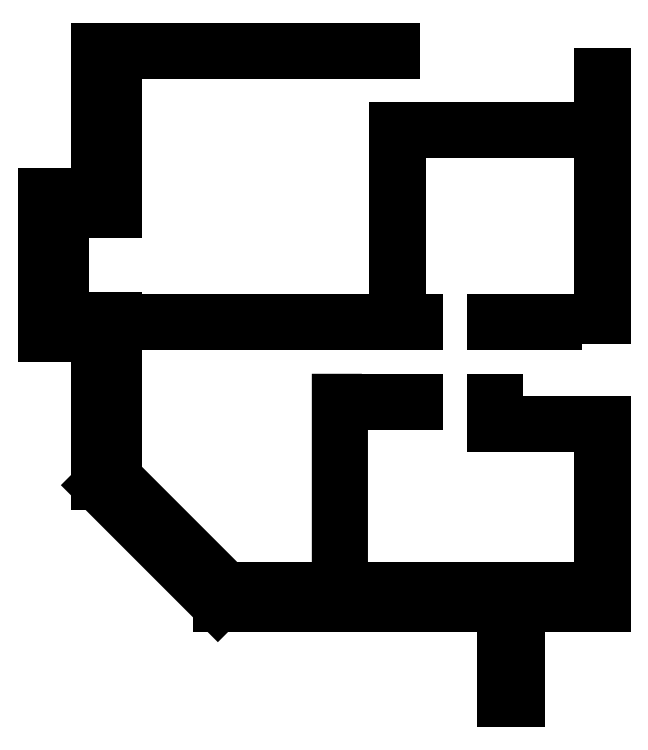
<metadata>
{"format":"dxf","ext":"dxf","renderer":"ezdxf+matplotlib","layout":"modelspace","background":"white","min_lineweight":24,"dpi":150}
</metadata>
<code>
0
SECTION
2
ENTITIES
0
LINE
8
0
10
50.26
20
189
30
0
11
24.26
21
189
31
0
0
LINE
8
0
10
60.26
20
250
30
0
11
34.26
21
250
31
0
0
LINE
8
0
10
60.26
20
199
30
0
11
34.26
21
199
31
0
0
LINE
8
0
10
34.26
20
199
30
0
11
34.26
21
250
31
0
0
LINE
8
0
10
50.26
20
116.6
30
0
11
50.26
21
189
31
0
0
LINE
8
0
10
60.26
20
120.8
30
0
11
60.26
21
199
31
0
0
LINE
8
0
10
50.26
20
116.6
30
0
11
109.9
21
57.02
31
0
0
LINE
8
0
10
60.26
20
120.8
30
0
11
114.1
21
66.98
31
0
0
LINE
8
0
10
299.9
20
57.02
30
0
11
258
21
57.02
31
0
0
LINE
8
0
10
249
20
57.02
30
0
11
109.9
21
57.02
31
0
0
LINE
8
0
10
60.26
20
331
30
0
11
50.26
21
331
31
0
0
LINE
8
0
10
60.26
20
260
30
0
11
24.26
21
260
31
0
0
LINE
8
0
10
50.26
20
260
30
0
11
50.26
21
331
31
0
0
LINE
8
0
10
60.26
20
250
30
0
11
60.26
21
331
31
0
0
LINE
8
0
10
24.26
20
189
30
0
11
24.26
21
260
31
0
0
LINE
8
0
10
296.9
20
66.98
30
0
11
114.1
21
66.98
31
0
0
LINE
8
PARTN
10
196.4
20
292
30
0
11
196.4
21
198
31
0
0
LINE
8
PARTN
10
60.26
20
331
30
0
11
196.6
21
331
31
0
0
LINE
8
PARTN
10
60.26
20
328
30
0
11
196.6
21
328
31
0
0
LINE
8
PARTN
10
60.26
20
198
30
0
11
208.2
21
198
31
0
0
LINE
8
PARTN
10
60.26
20
195
30
0
11
208.2
21
195
31
0
0
LINE
8
PARTN
10
199.6
20
289
30
0
11
199.6
21
198
31
0
0
LINE
8
PARTN
10
196.4
20
292
30
0
11
296.9
21
292
31
0
0
LINE
8
PARTN
10
299.9
20
318.9
30
0
11
299.9
21
198
31
0
0
LINE
8
PARTN
10
296.9
20
318.9
30
0
11
296.9
21
198
31
0
0
LINE
8
PARTN
10
199.6
20
289
30
0
11
296.9
21
289
31
0
0
LINE
8
PARTN
10
168.2
20
159
30
0
11
208.2
21
159
31
0
0
LINE
8
PARTN
10
171.2
20
156
30
0
11
171.2
21
67.02
31
0
0
LINE
8
PARTN
10
299.9
20
148
30
0
11
247.2
21
148
31
0
0
LINE
8
PARTN
10
296.9
20
145
30
0
11
244.2
21
145
31
0
0
LINE
8
PARTN
10
244.2
20
145
30
0
11
244.2
21
159
31
0
0
LINE
8
PARTN
10
247.2
20
148
30
0
11
247.2
21
159
31
0
0
LINE
8
PARTN
10
168.2
20
159
30
0
11
168.2
21
67.02
31
0
0
LINE
8
PARTN
10
171.2
20
156
30
0
11
208.2
21
156
31
0
0
LINE
8
PARTN
10
208.2
20
156
30
0
11
208.2
21
159
31
0
0
LINE
8
PARTN
10
244.2
20
159
30
0
11
247.2
21
159
31
0
0
LINE
8
PARTN
10
244.2
20
195
30
0
11
275.9
21
195
31
0
0
LINE
8
PARTN
10
244.2
20
198
30
0
11
275.9
21
198
31
0
0
LINE
8
PARTN
10
208.2
20
195
30
0
11
208.2
21
198
31
0
0
LINE
8
PARTN
10
244.2
20
195
30
0
11
244.2
21
198
31
0
0
LINE
8
PARTN
10
296.9
20
145
30
0
11
296.9
21
66.98
31
0
0
LINE
8
PARTN
10
299.9
20
148
30
0
11
299.9
21
57.02
31
0
0
LINE
8
0
10
249
20
57.02
30
0
11
249
21
10.26
31
0
0
LINE
8
0
10
258
20
57.02
30
0
11
258
21
10.26
31
0
0
LINE
8
0
10
299.9
20
318.9
30
0
11
296.9
21
318.9
31
0
0
LINE
8
0
10
296.9
20
198
30
0
11
299.9
21
198
31
0
0
LINE
8
0
10
275.9
20
198
30
0
11
275.9
21
195
31
0
0
LINE
8
0
10
258
20
10.26
30
0
11
249
21
10.26
31
0
0
LINE
8
0
10
196.6
20
331
30
0
11
196.6
21
328
31
0
0
ENDSEC
0
EOF

</code>
